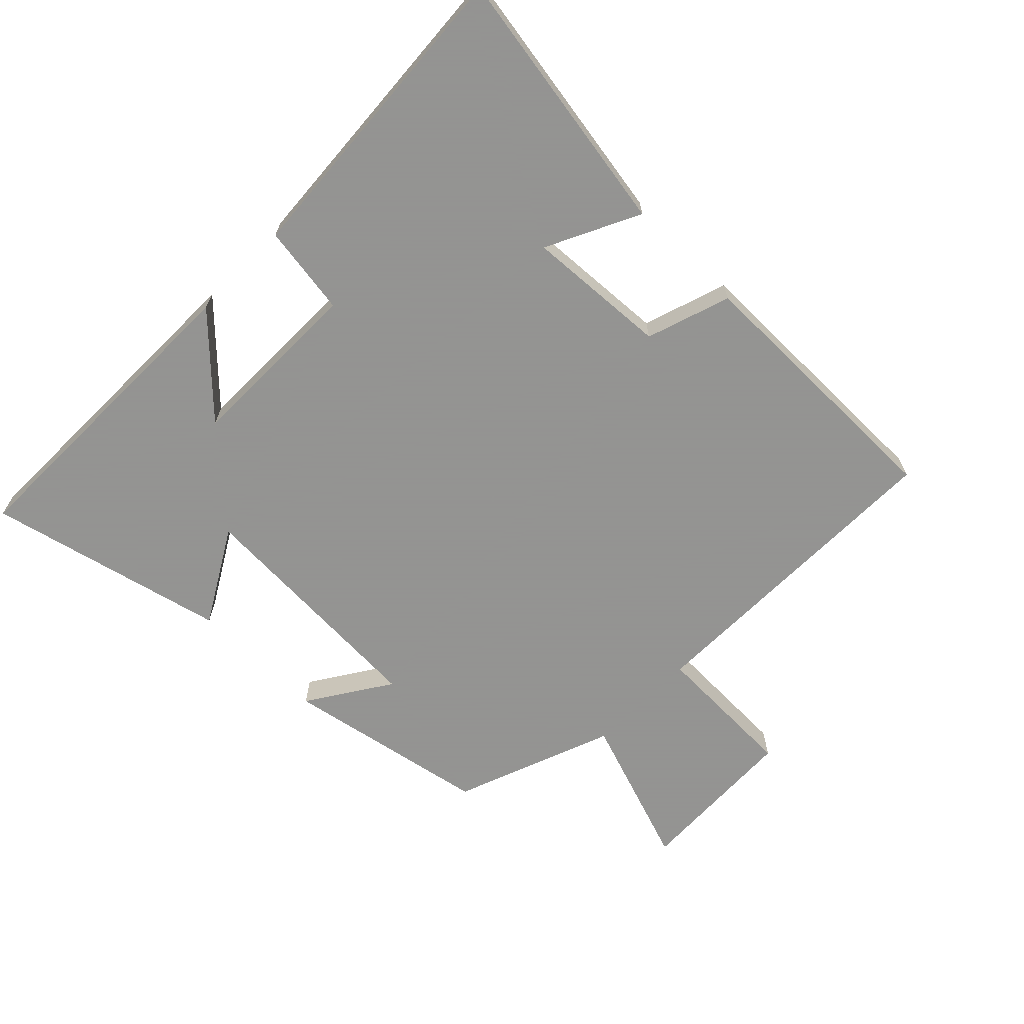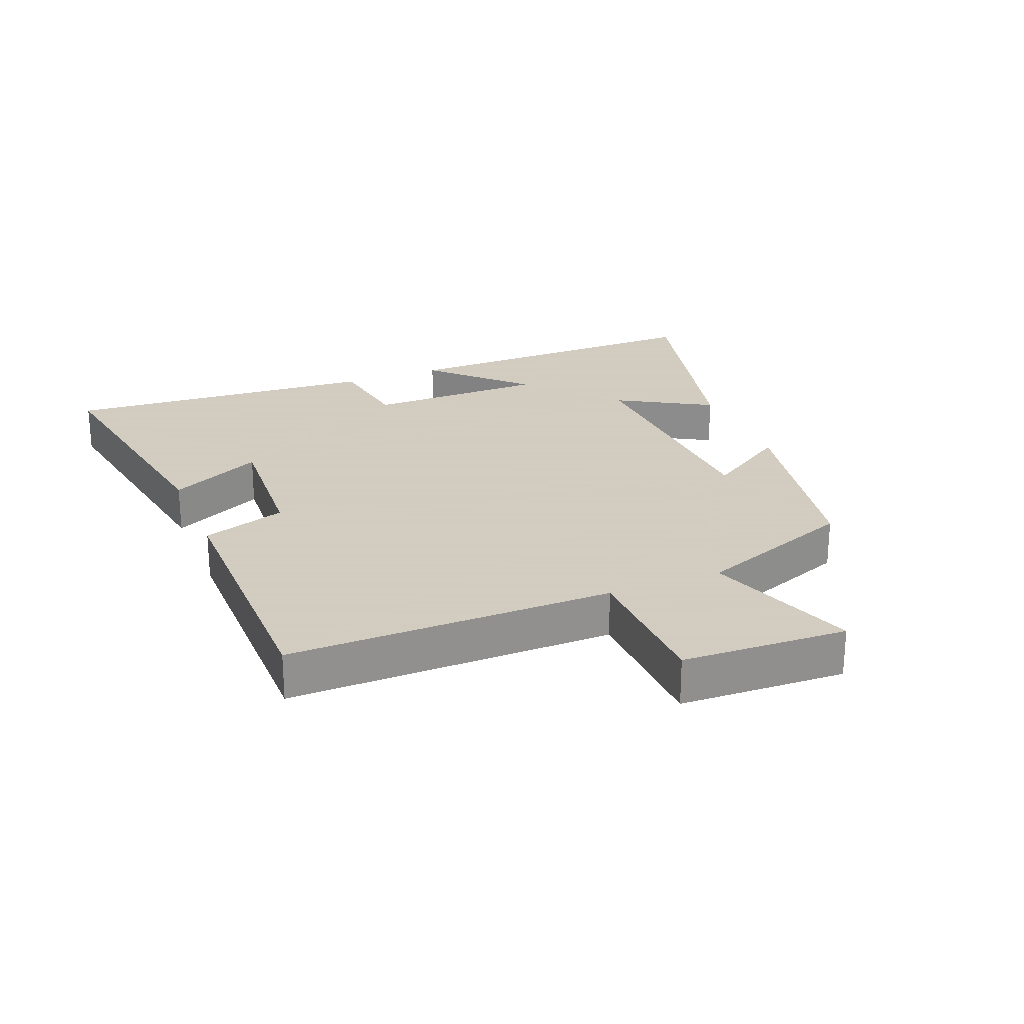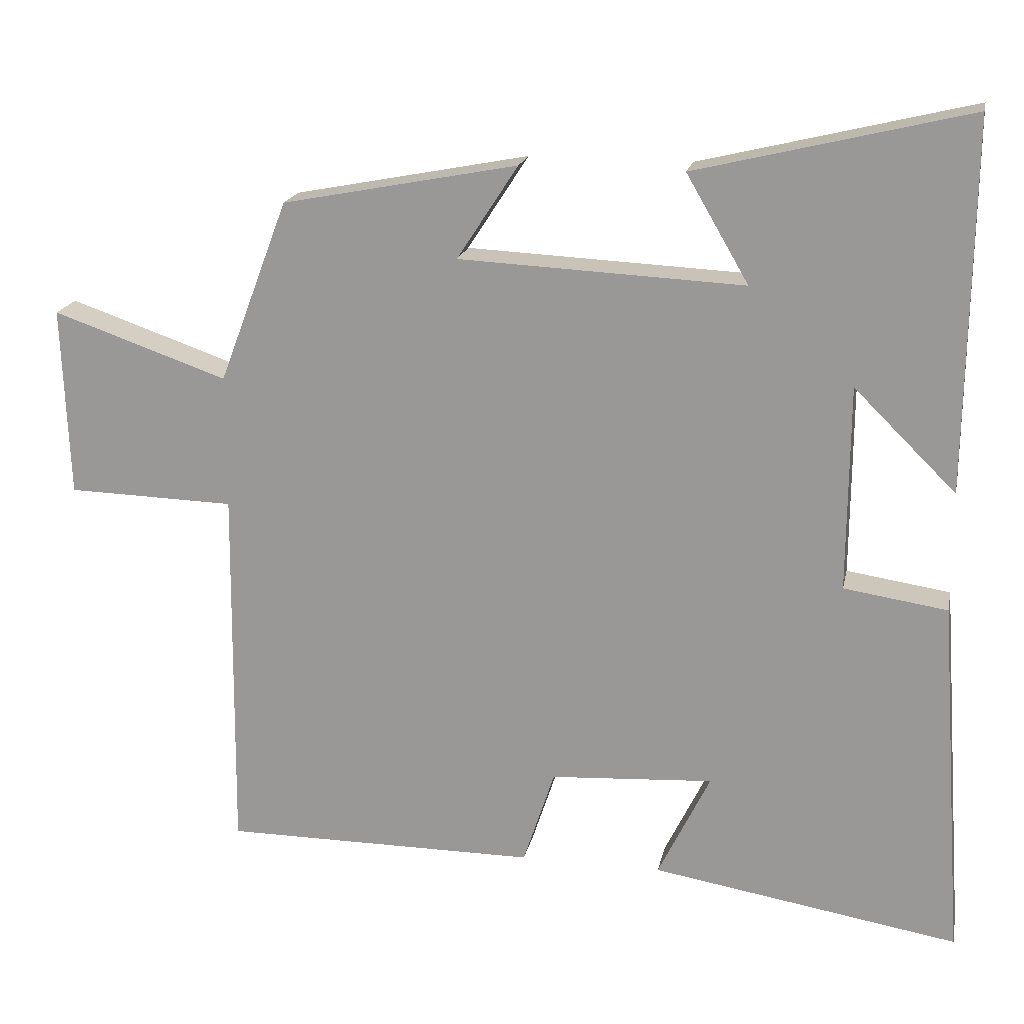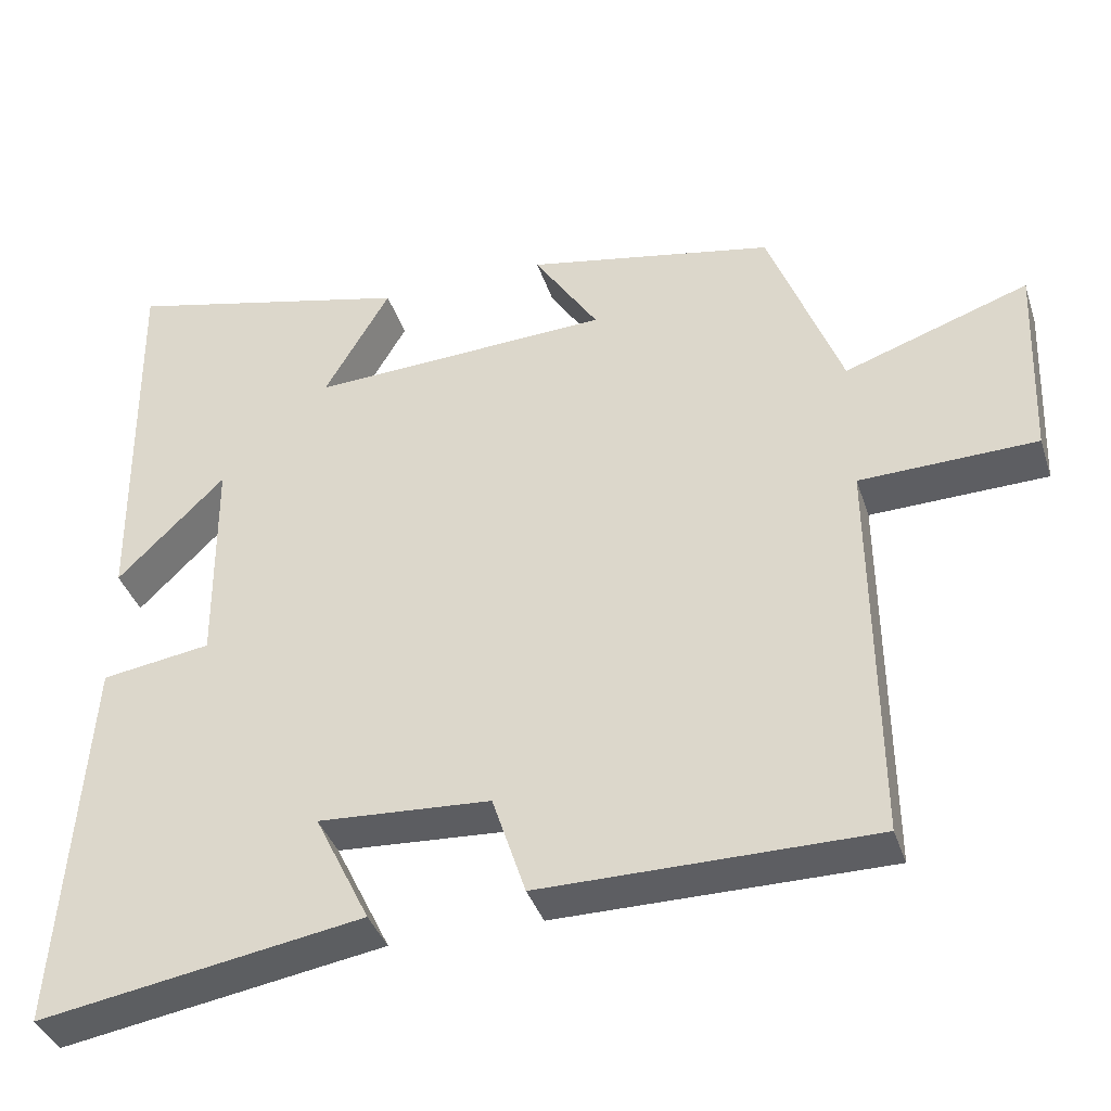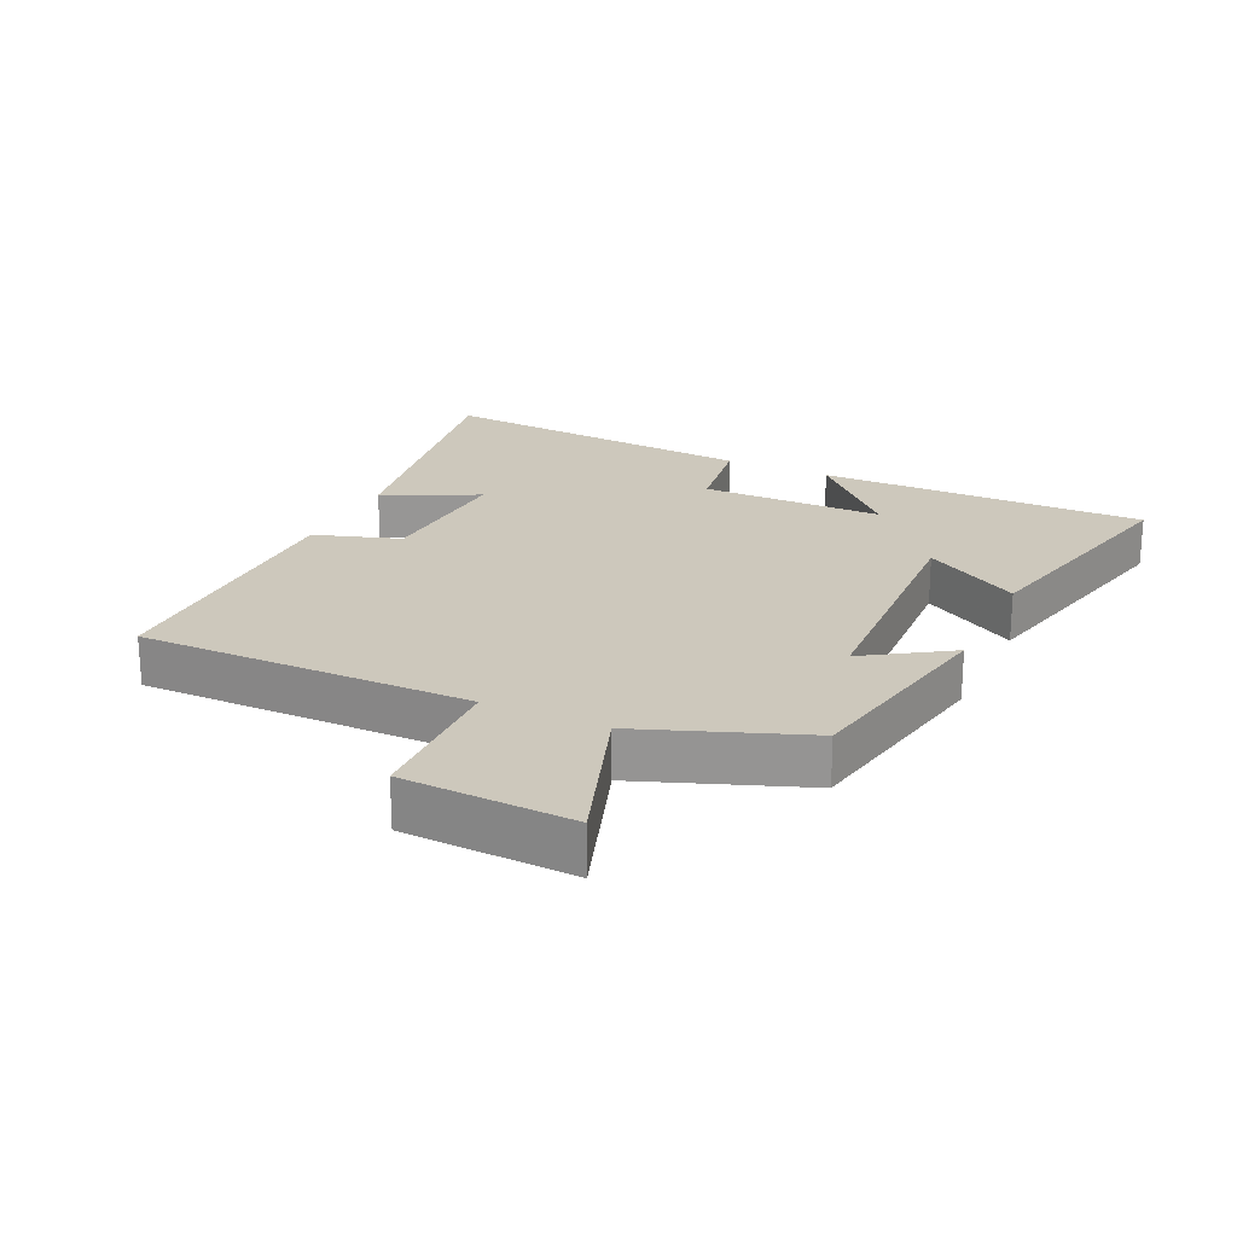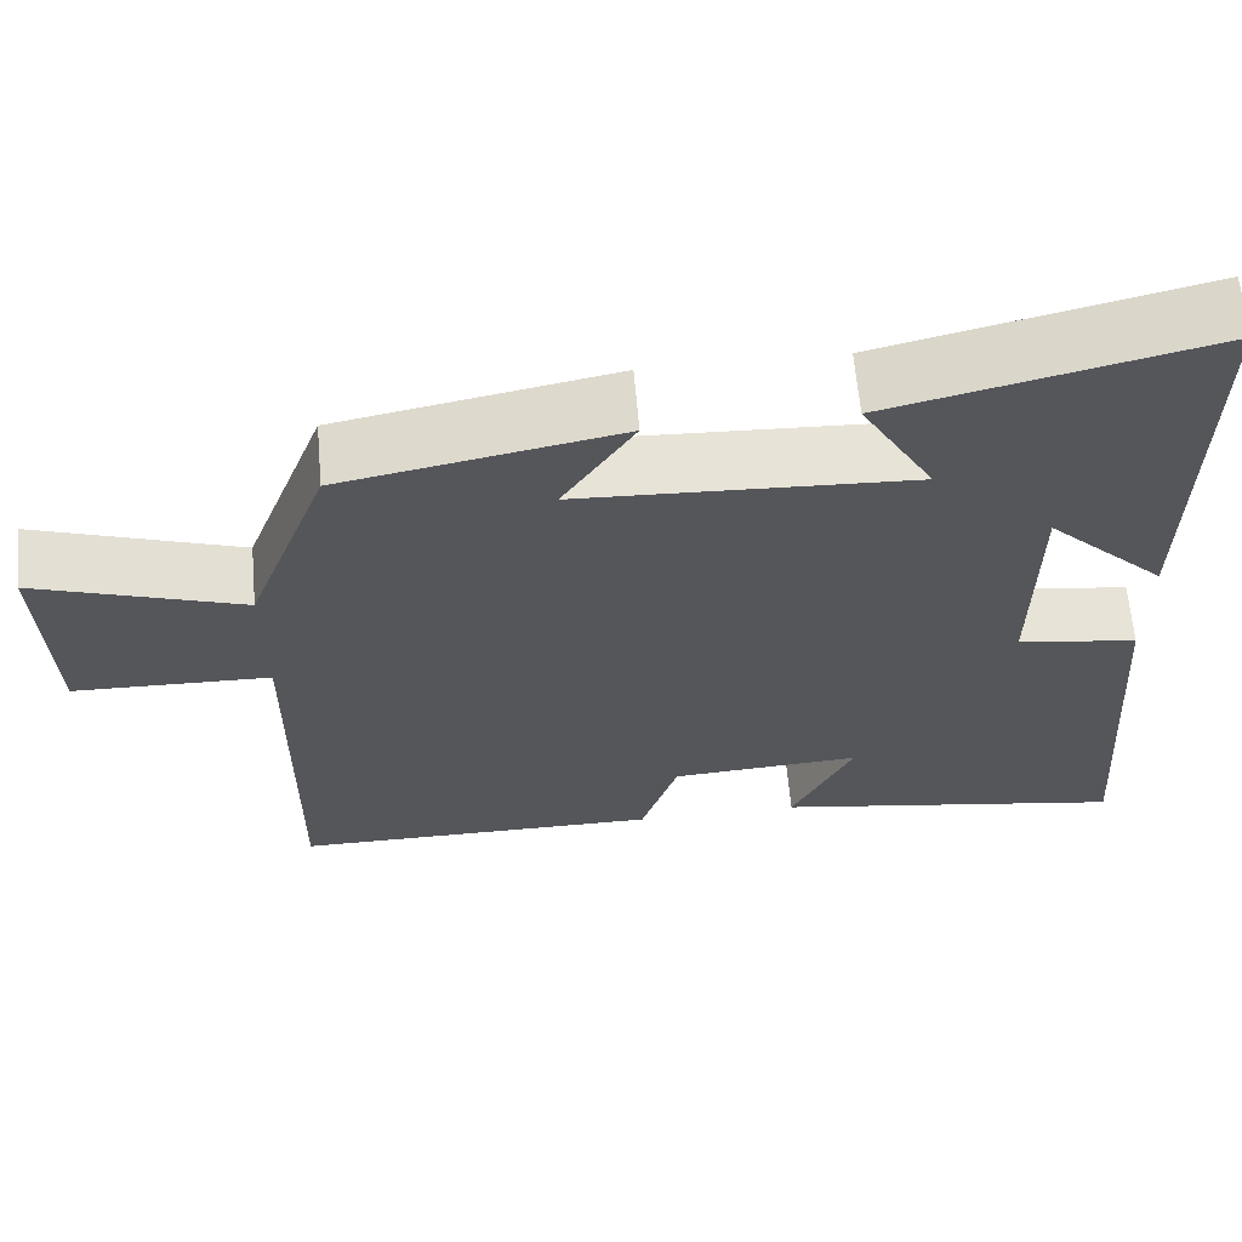
<metadata>
{"format":"obj","ext":"obj","renderer":"f3d","projection":"perspective","resolution":1024,"background":"white","views":[{"elev":-66.9,"azim":135.5,"up":"+Y"},{"elev":24.3,"azim":-112.0,"up":"+Y"},{"elev":18.7,"azim":11.5,"up":"+Z"},{"elev":-38.3,"azim":-162.6,"up":"+Z"},{"elev":22.2,"azim":-64.8,"up":"+Y"},{"elev":63.6,"azim":-5.0,"up":"+Z"}]}
</metadata>
<code>
v -0.406 0.07 0.438
v -0.086 0.07 0.5
v -0.169 0.07 0.372
v 0.219 0.07 0.354
v 0.134 0.07 0.5
v 0.506 0.07 0.59
v 0.5 0.07 0.088
v 0.361 0.07 0.225
v 0.359 0.07 -0.055
v 0.5 0.07 -0.076
v 0.535 0.07 -0.569
v 0.117 0.07 -0.5
v 0.188 0.07 -0.355
v -0.034 0.07 -0.369
v -0.077 0.07 -0.5
v -0.505 0.07 -0.5
v -0.5 0.07 0.007
v -0.728 0.07 0.013
v -0.738 0.07 0.271
v -0.5 0.07 0.189
v -0.406 0 0.438
v -0.086 0 0.5
v -0.169 0 0.372
v 0.219 0 0.354
v 0.134 0 0.5
v 0.506 0 0.59
v 0.5 0 0.088
v 0.361 0 0.225
v 0.359 0 -0.055
v 0.5 0 -0.076
v 0.535 0 -0.569
v 0.117 0 -0.5
v 0.188 0 -0.355
v -0.034 0 -0.369
v -0.077 0 -0.5
v -0.505 0 -0.5
v -0.5 0 0.007
v -0.728 0 0.013
v -0.738 0 0.271
v -0.5 0 0.189
f 17 18 19 20
f 1 2 3
f 20 1 3
f 17 20 3
f 16 17 3
f 15 16 3
f 14 15 3
f 13 14 3 4
f 11 12 13
f 10 11 13
f 9 10 13
f 8 9 13 4
f 5 6 7 8
f 4 5 8
f 40 39 38 37
f 23 22 21
f 23 21 40
f 23 40 37
f 23 37 36
f 23 36 35
f 23 35 34
f 24 23 34 33
f 33 32 31
f 33 31 30
f 33 30 29
f 24 33 29 28
f 28 27 26 25
f 28 25 24
f 1 21 22 2
f 2 22 23 3
f 3 23 24 4
f 4 24 25 5
f 5 25 26 6
f 6 26 27 7
f 7 27 28 8
f 8 28 29 9
f 9 29 30 10
f 10 30 31 11
f 11 31 32 12
f 12 32 33 13
f 13 33 34 14
f 14 34 35 15
f 15 35 36 16
f 16 36 37 17
f 17 37 38 18
f 18 38 39 19
f 19 39 40 20
f 20 40 21 1

</code>
